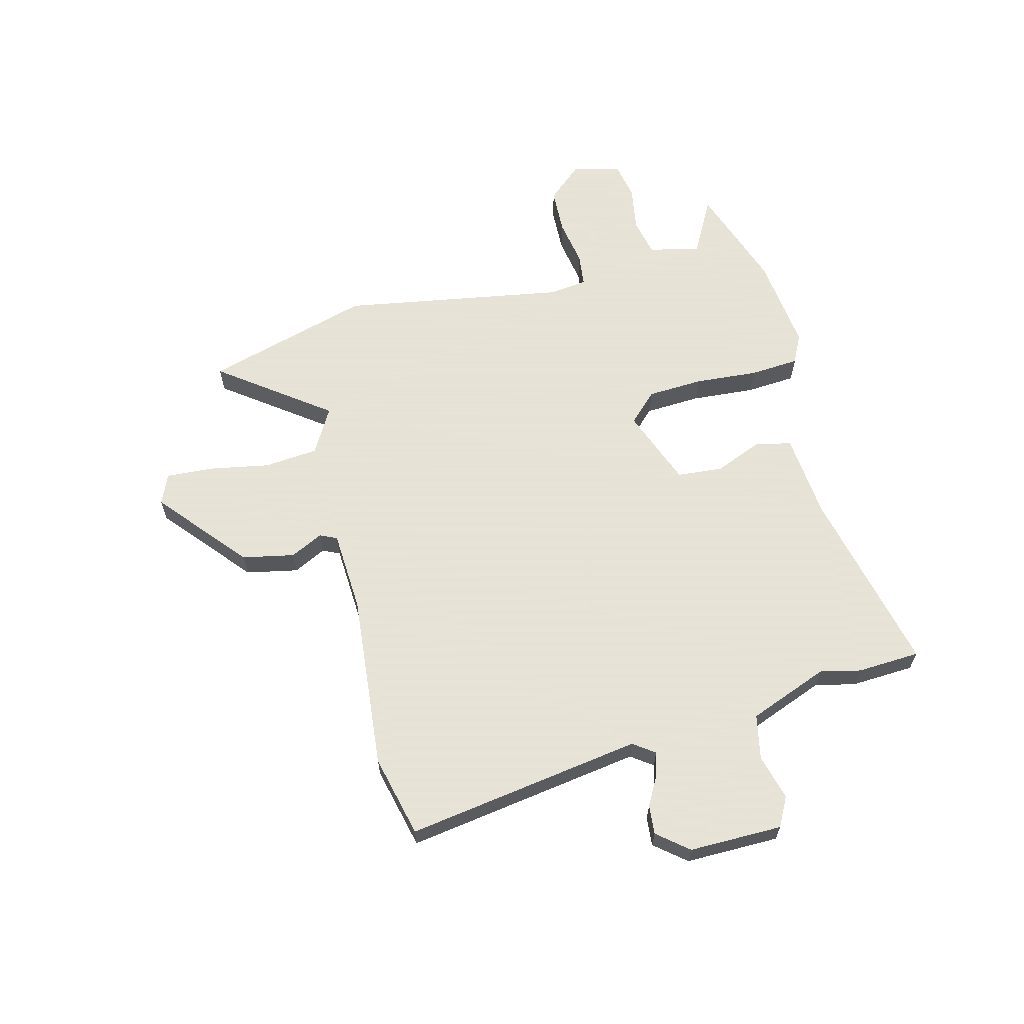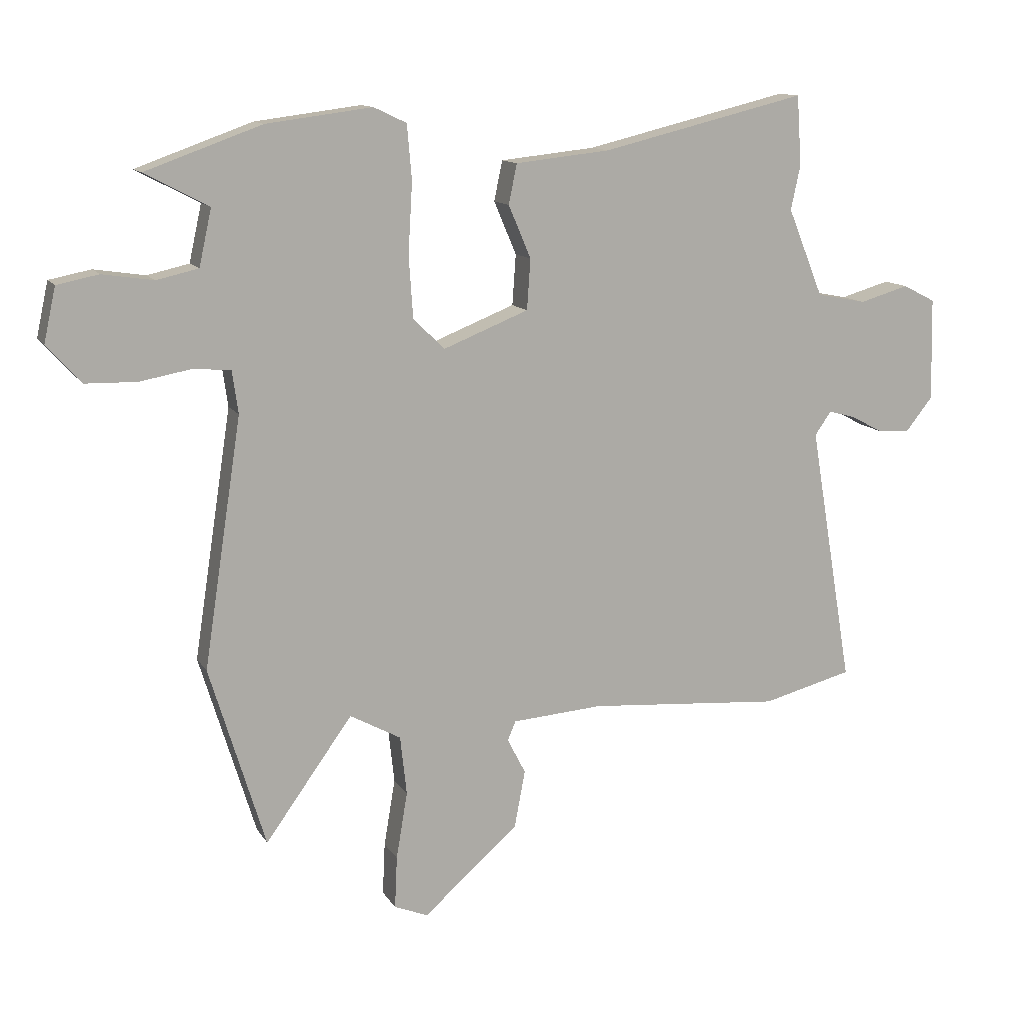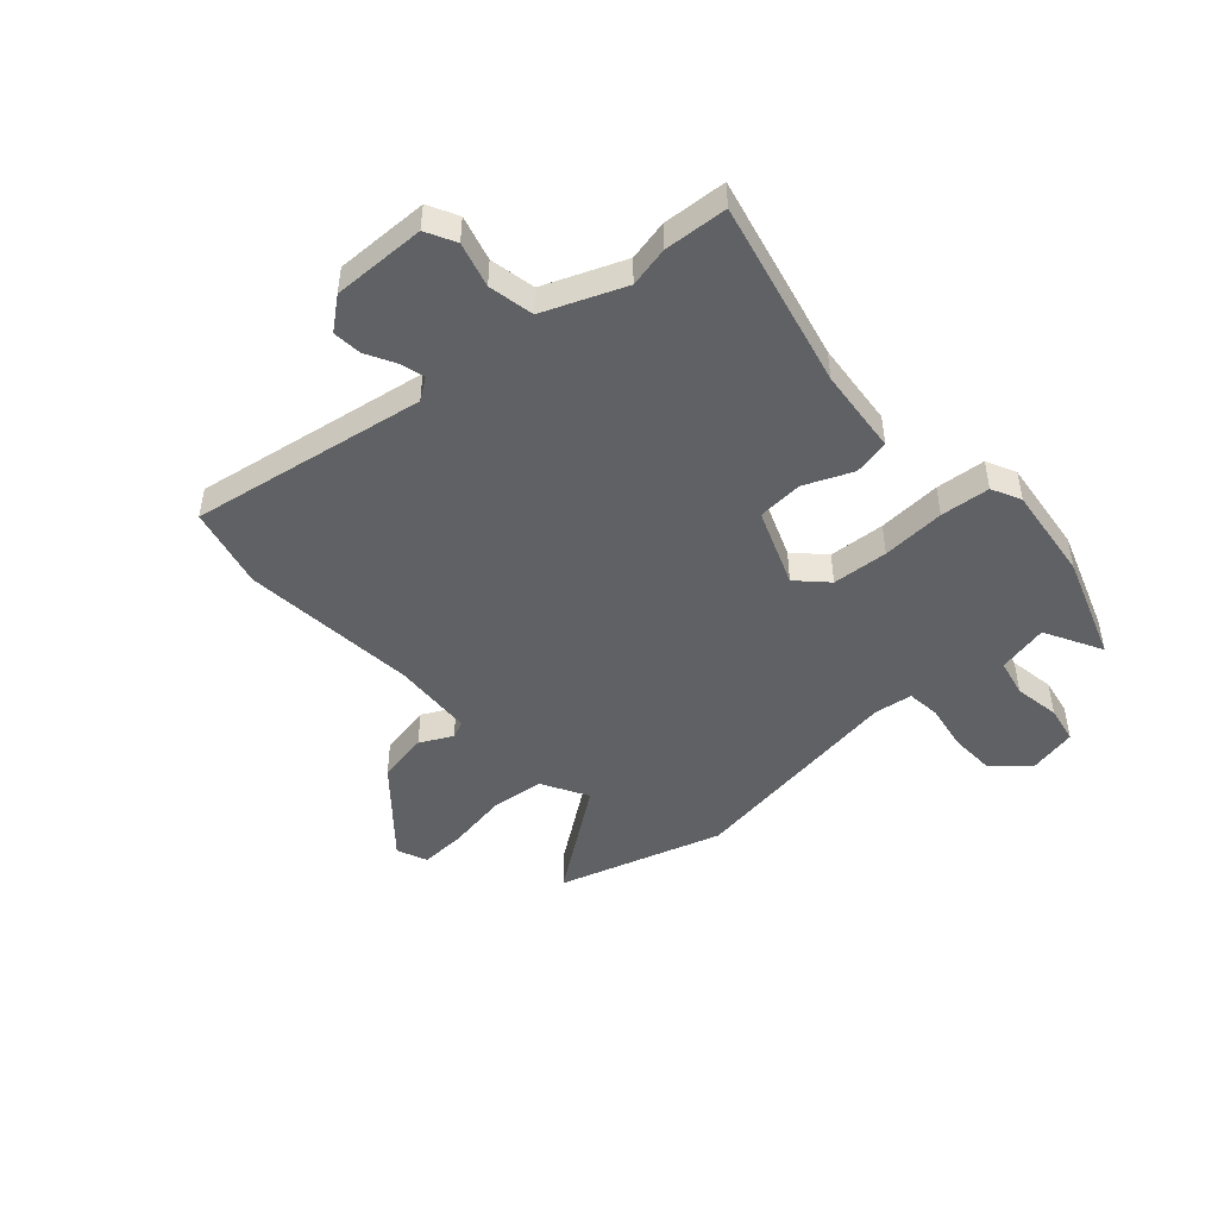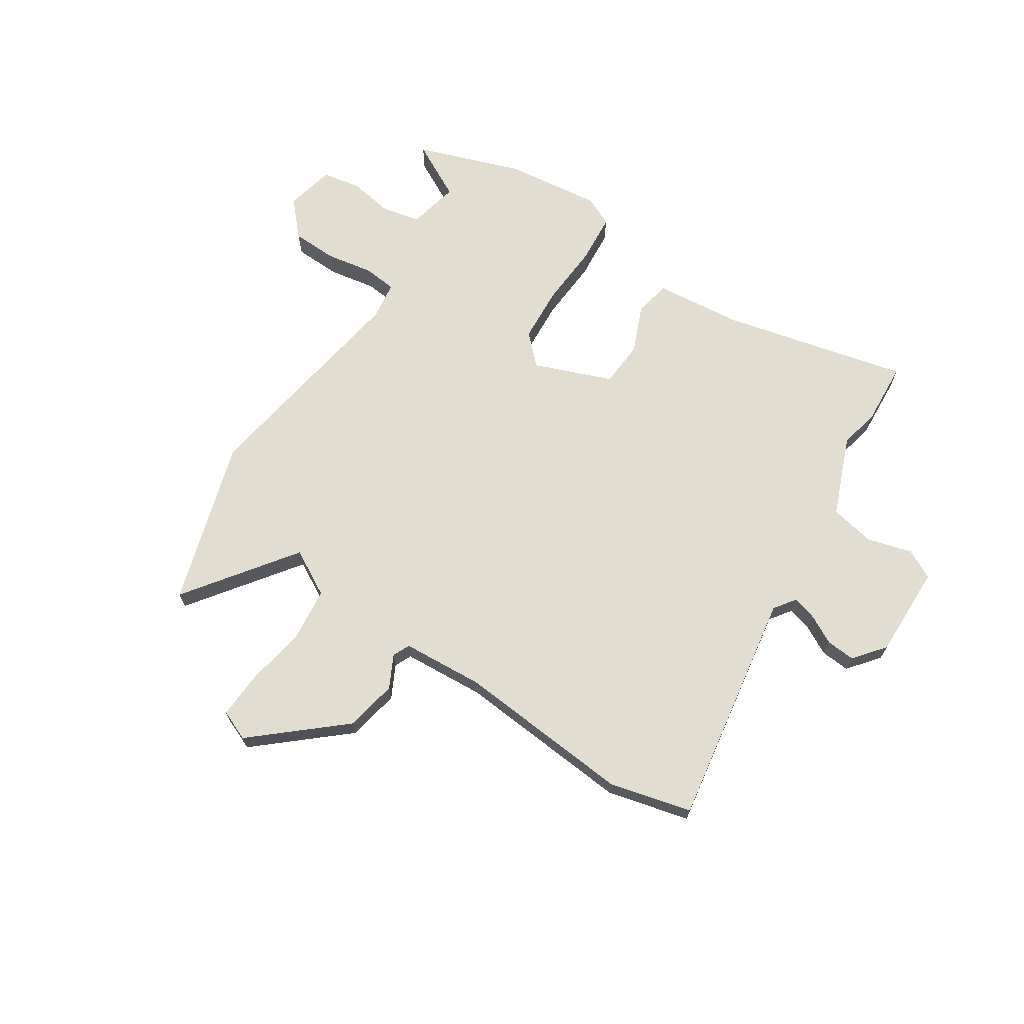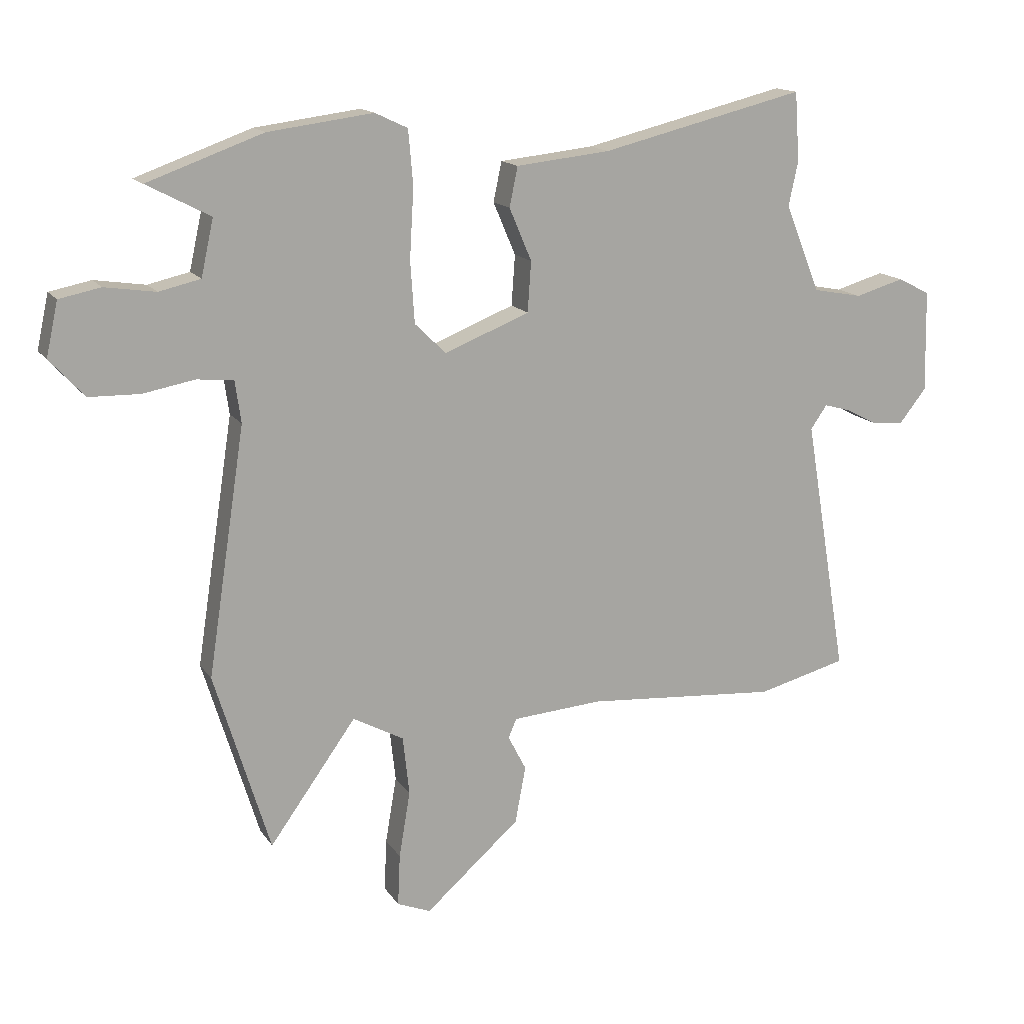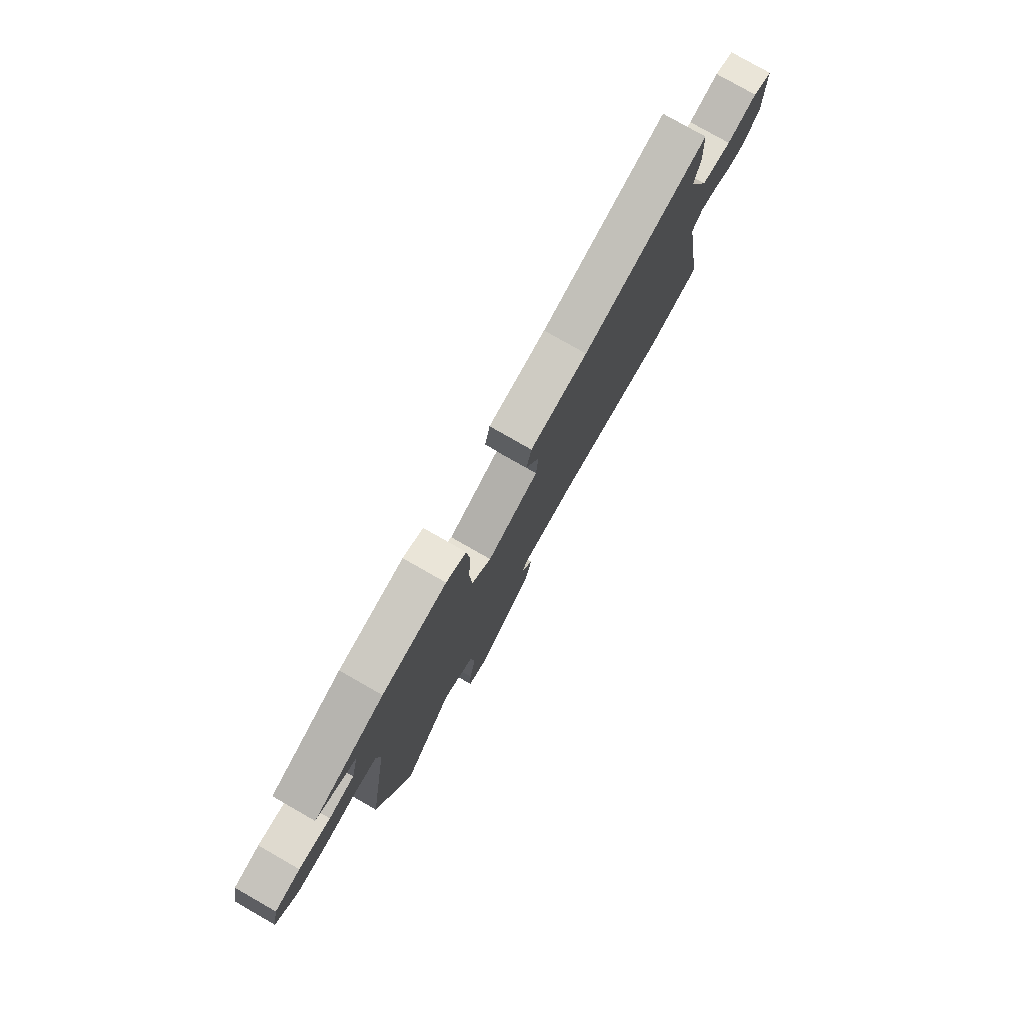
<metadata>
{"format":"obj","ext":"obj","renderer":"f3d","projection":"perspective","resolution":1024,"background":"white","views":[{"elev":62.8,"azim":-103.4,"up":"+Y"},{"elev":12.4,"azim":159.8,"up":"+Z"},{"elev":-46.8,"azim":-47.8,"up":"+Y"},{"elev":68.6,"azim":-146.6,"up":"+Y"},{"elev":15.2,"azim":157.8,"up":"+Z"},{"elev":79.1,"azim":119.7,"up":"+Z"}]}
</metadata>
<code>
v -0.504 0.07 0.438
v -0.496 0.07 0.555
v -0.15 0.07 0.471
v 0.01 0.07 0.454
v 0.024 0.07 0.387
v -0.014 0.07 0.298
v -0.008 0.07 0.213
v 0.136 0.07 0.156
v 0.189 0.07 0.208
v 0.196 0.07 0.312
v 0.189 0.07 0.43
v 0.197 0.07 0.522
v 0.252 0.07 0.548
v 0.43 0.07 0.525
v 0.625 0.07 0.455
v 0.518 0.07 0.399
v 0.539 0.07 0.304
v 0.609 0.07 0.288
v 0.695 0.07 0.301
v 0.765 0.07 0.287
v 0.785 0.07 0.196
v 0.727 0.07 0.132
v 0.641 0.07 0.13
v 0.554 0.07 0.146
v 0.492 0.07 0.14
v 0.482 0.07 0.069
v 0.546 0.07 -0.349
v 0.452 0.07 -0.656
v 0.305 0.07 -0.452
v 0.219 0.07 -0.499
v 0.208 0.07 -0.599
v 0.227 0.07 -0.712
v 0.231 0.07 -0.8
v 0.174 0.07 -0.823
v 0.013 0.07 -0.682
v -0.005 0.07 -0.585
v 0.026 0.07 -0.525
v 0.012 0.07 -0.493
v -0.141 0.07 -0.482
v -0.469 0.07 -0.508
v -0.621 0.07 -0.469
v -0.547 0.07 -0.031
v -0.575 0.07 0.009
v -0.621 0.07 -0.004
v -0.674 0.07 -0.032
v -0.728 0.07 -0.036
v -0.774 0.07 0.022
v -0.77 0.07 0.195
v -0.715 0.07 0.223
v -0.632 0.07 0.199
v -0.548 0.07 0.215
v -0.488 0.07 0.363
v -0.504 0 0.438
v -0.496 0 0.555
v -0.15 0 0.471
v 0.01 0 0.454
v 0.024 0 0.387
v -0.014 0 0.298
v -0.008 0 0.213
v 0.136 0 0.156
v 0.189 0 0.208
v 0.196 0 0.312
v 0.189 0 0.43
v 0.197 0 0.522
v 0.252 0 0.548
v 0.43 0 0.525
v 0.625 0 0.455
v 0.518 0 0.399
v 0.539 0 0.304
v 0.609 0 0.288
v 0.695 0 0.301
v 0.765 0 0.287
v 0.785 0 0.196
v 0.727 0 0.132
v 0.641 0 0.13
v 0.554 0 0.146
v 0.492 0 0.14
v 0.482 0 0.069
v 0.546 0 -0.349
v 0.452 0 -0.656
v 0.305 0 -0.452
v 0.219 0 -0.499
v 0.208 0 -0.599
v 0.227 0 -0.712
v 0.231 0 -0.8
v 0.174 0 -0.823
v 0.013 0 -0.682
v -0.005 0 -0.585
v 0.026 0 -0.525
v 0.012 0 -0.493
v -0.141 0 -0.482
v -0.469 0 -0.508
v -0.621 0 -0.469
v -0.547 0 -0.031
v -0.575 0 0.009
v -0.621 0 -0.004
v -0.674 0 -0.032
v -0.728 0 -0.036
v -0.774 0 0.022
v -0.77 0 0.195
v -0.715 0 0.223
v -0.632 0 0.199
v -0.548 0 0.215
v -0.488 0 0.363
f 48 49 50
f 47 48 50
f 46 47 50
f 45 46 50
f 44 45 50
f 43 44 50 51
f 42 43 51 52
f 39 40 41 42
f 38 39 42 52
f 35 36 37
f 34 35 37
f 33 34 37
f 32 33 37
f 31 32 37
f 30 31 37 38
f 1 2 3
f 52 1 3
f 38 52 3
f 30 38 3
f 29 30 3
f 26 27 28 29
f 22 23 24
f 21 22 24
f 20 21 24
f 19 20 24
f 18 19 24
f 17 18 24 25
f 16 17 25
f 14 15 16
f 13 14 16
f 12 13 16
f 11 12 16
f 10 11 16
f 25 26 29
f 16 25 29
f 10 16 29
f 9 10 29
f 3 4 5 6
f 3 6 7
f 29 3 7
f 8 9 29
f 7 8 29
f 102 101 100
f 102 100 99
f 102 99 98
f 102 98 97
f 102 97 96
f 103 102 96 95
f 104 103 95 94
f 94 93 92 91
f 104 94 91 90
f 89 88 87
f 89 87 86
f 89 86 85
f 89 85 84
f 89 84 83
f 90 89 83 82
f 55 54 53
f 55 53 104
f 55 104 90
f 55 90 82
f 55 82 81
f 81 80 79 78
f 76 75 74
f 76 74 73
f 76 73 72
f 76 72 71
f 76 71 70
f 77 76 70 69
f 77 69 68
f 68 67 66
f 68 66 65
f 68 65 64
f 68 64 63
f 68 63 62
f 81 78 77
f 81 77 68
f 81 68 62
f 81 62 61
f 58 57 56 55
f 59 58 55
f 59 55 81
f 81 61 60
f 81 60 59
f 1 53 54 2
f 2 54 55 3
f 3 55 56 4
f 4 56 57 5
f 5 57 58 6
f 6 58 59 7
f 7 59 60 8
f 8 60 61 9
f 9 61 62 10
f 10 62 63 11
f 11 63 64 12
f 12 64 65 13
f 13 65 66 14
f 14 66 67 15
f 15 67 68 16
f 16 68 69 17
f 17 69 70 18
f 18 70 71 19
f 19 71 72 20
f 20 72 73 21
f 21 73 74 22
f 22 74 75 23
f 23 75 76 24
f 24 76 77 25
f 25 77 78 26
f 26 78 79 27
f 27 79 80 28
f 28 80 81 29
f 29 81 82 30
f 30 82 83 31
f 31 83 84 32
f 32 84 85 33
f 33 85 86 34
f 34 86 87 35
f 35 87 88 36
f 36 88 89 37
f 37 89 90 38
f 38 90 91 39
f 39 91 92 40
f 40 92 93 41
f 41 93 94 42
f 42 94 95 43
f 43 95 96 44
f 44 96 97 45
f 45 97 98 46
f 46 98 99 47
f 47 99 100 48
f 48 100 101 49
f 49 101 102 50
f 50 102 103 51
f 51 103 104 52
f 52 104 53 1

</code>
